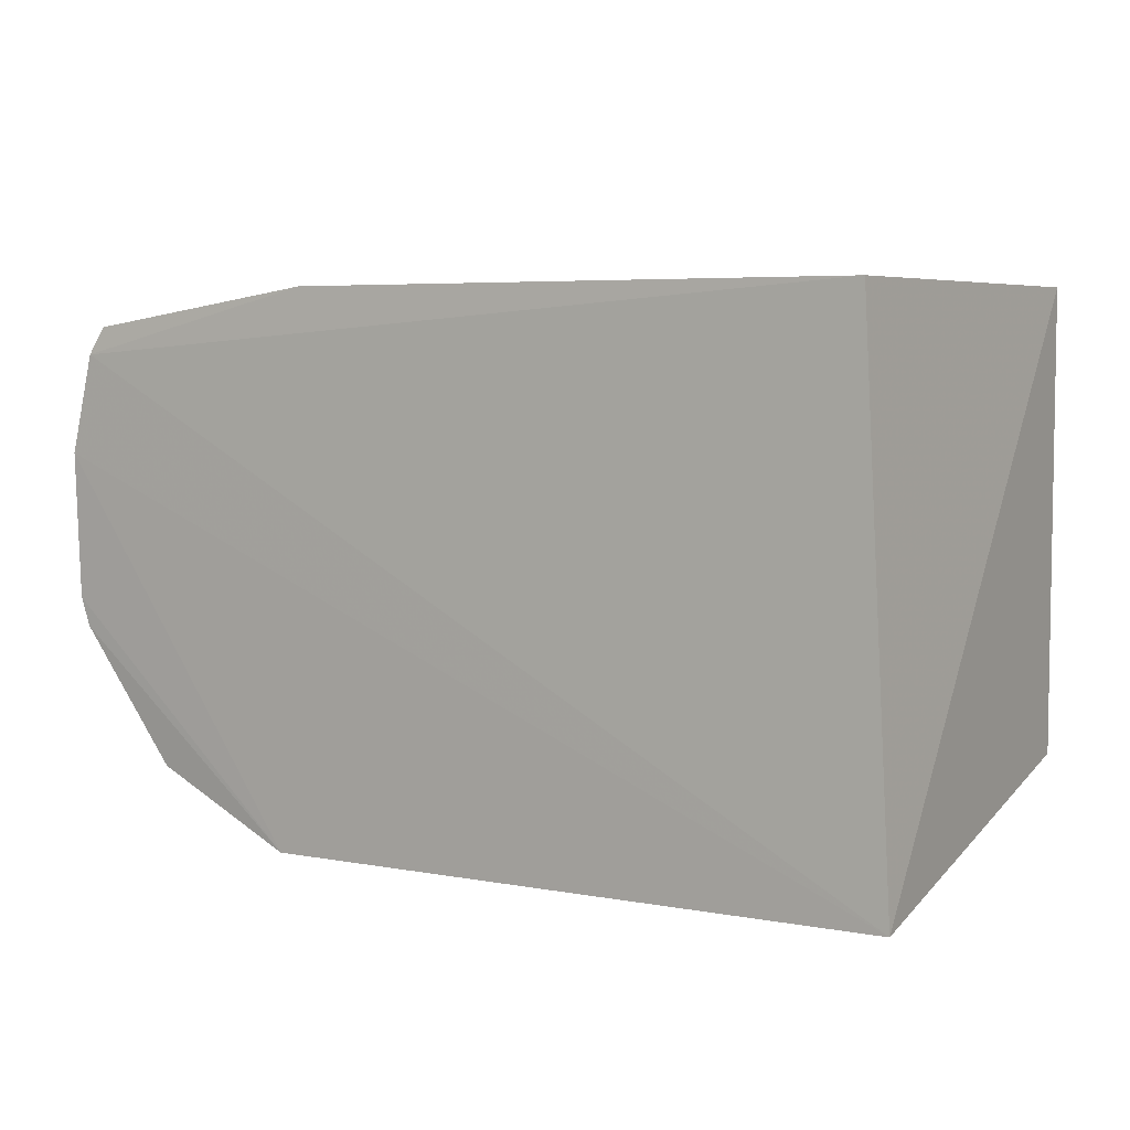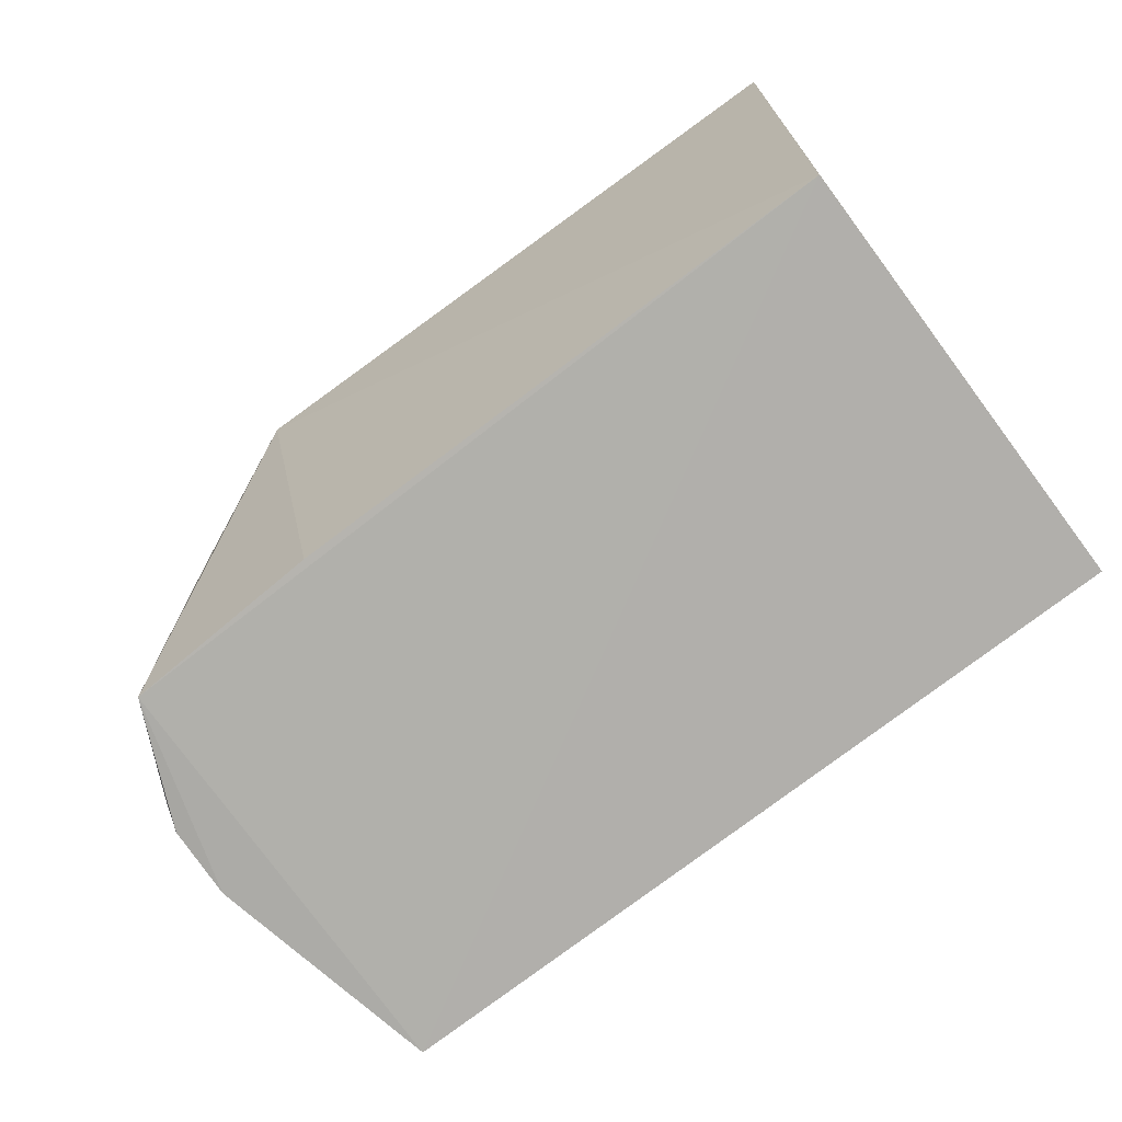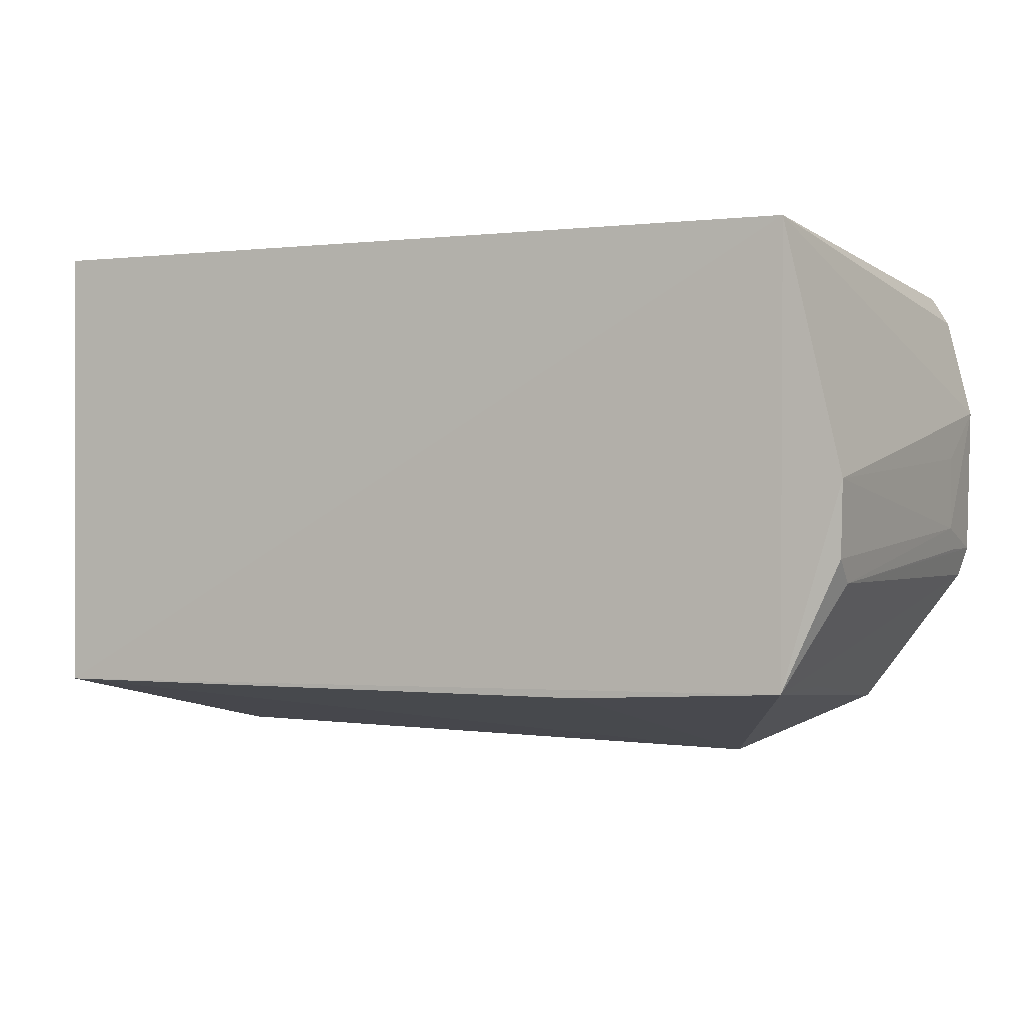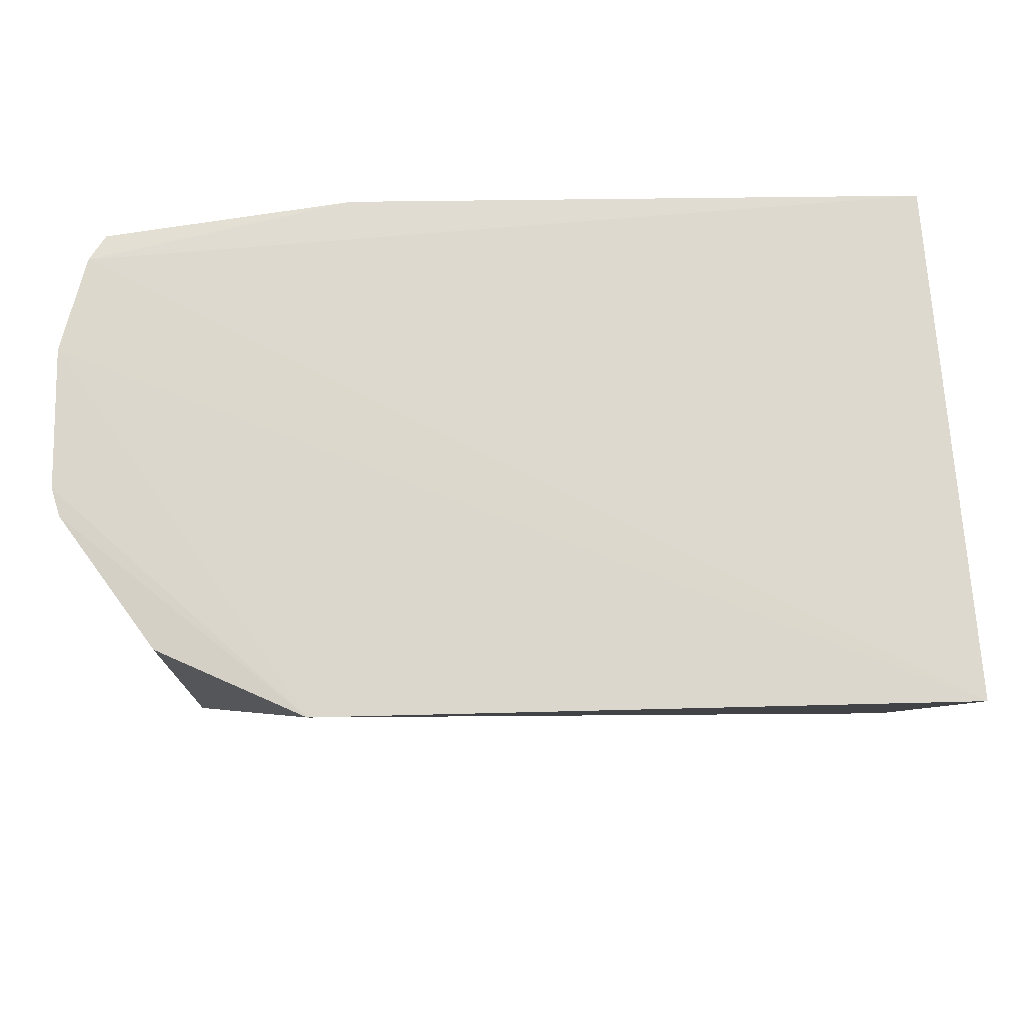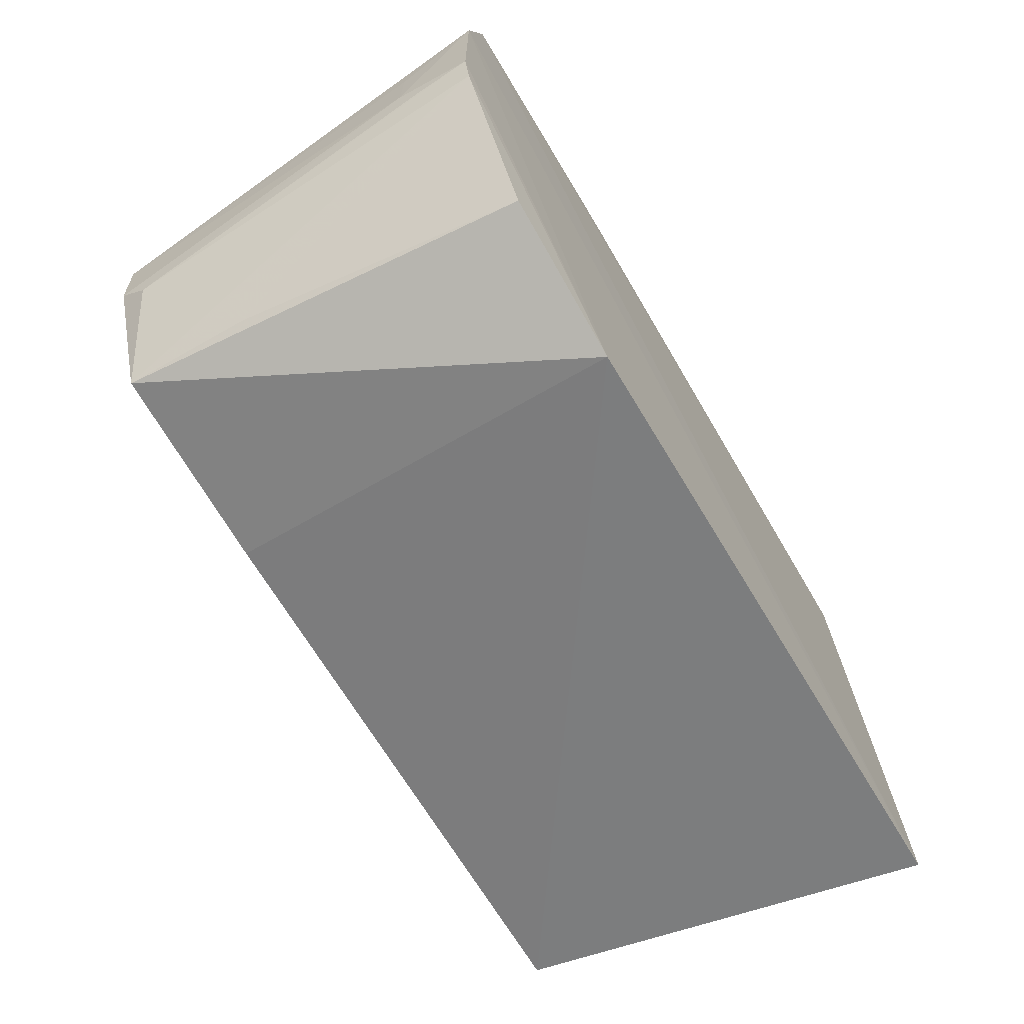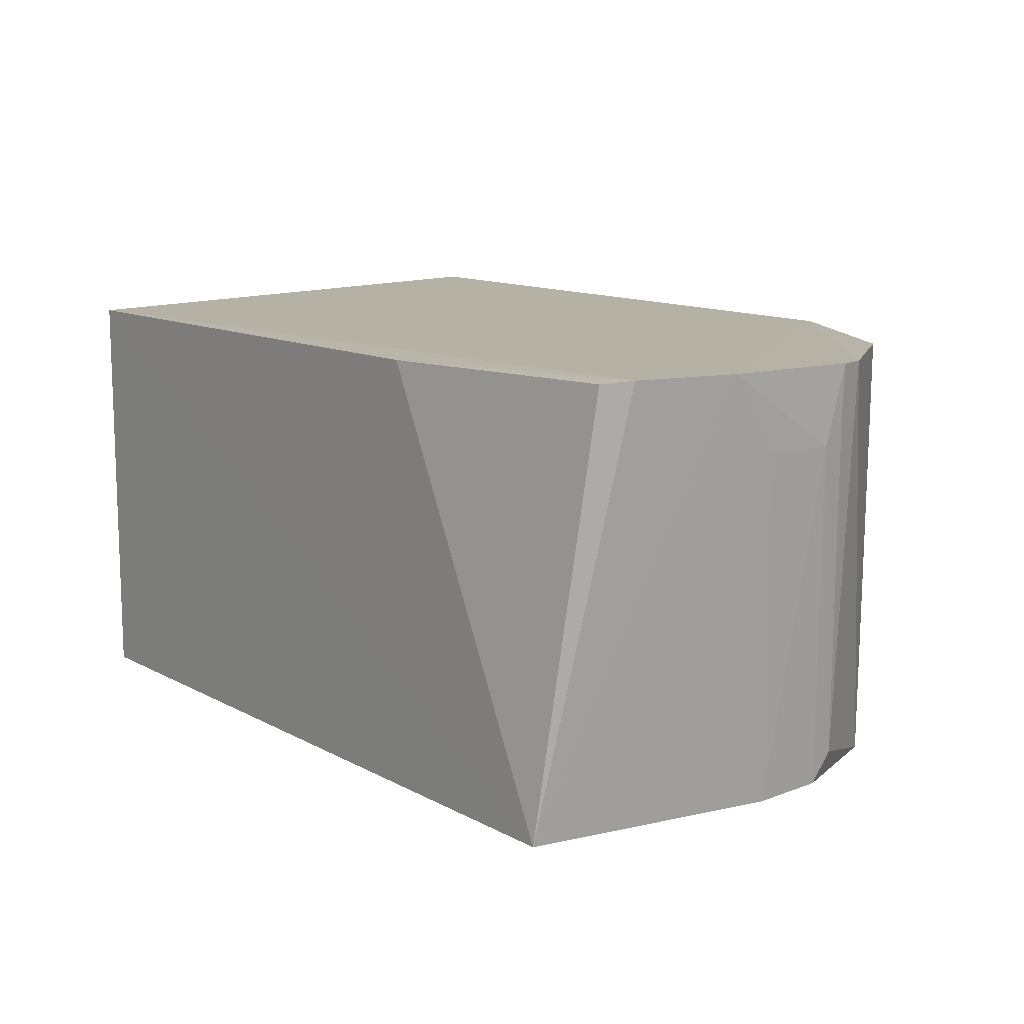
<metadata>
{"format":"obj","ext":"obj","renderer":"f3d","projection":"perspective","resolution":1024,"background":"white","views":[{"elev":5.5,"azim":33.0,"up":"+Y"},{"elev":-78.1,"azim":36.8,"up":"+Z"},{"elev":-0.1,"azim":-155.8,"up":"+Y"},{"elev":-17.8,"azim":1.4,"up":"+Y"},{"elev":-66.8,"azim":-59.7,"up":"+Y"},{"elev":11.8,"azim":-128.7,"up":"+Z"}]}
</metadata>
<code>
v 0.2051 -0.197 0.01221
v 0.1861 -0.1504 -0.2348
v 0.1861 0.1072 0.007576
v -0.291 0.08611 0.008212
v -0.2647 -0.1443 -0.2353
v -0.3003 0.07051 0.009744
v 0.1861 0.1072 -0.2348
v -0.1633 -0.2033 0.008846
v -0.1472 0.1072 0.007576
v -0.2665 0.1078 -0.237
v -0.1472 -0.1504 -0.2348
v -0.3073 -0.0869 0.007685
v -0.3145 0.01372 0.009672
v -0.2501 -0.164 0.005632
v -0.3126 -0.07032 0.008133
v -0.2979 -0.03059 -0.2344
v -0.2642 -0.1455 -0.161
v -0.2961 -0.08584 -0.2176
v -0.3118 -0.05774 -0.03617
v -0.2967 -0.07262 -0.2334
v -0.3119 -0.01556 -0.03511
v -0.311 -0.07054 -0.02124
f 6 1 3
f 7 1 2
f 7 3 1
f 8 2 1
f 9 6 3
f 9 4 6
f 10 6 4
f 10 4 9
f 10 9 3
f 10 3 7
f 10 7 2
f 10 2 5
f 11 8 5
f 11 5 2
f 11 2 8
f 13 8 1
f 13 1 6
f 13 6 10
f 14 5 8
f 14 8 12
f 15 12 8
f 15 8 13
f 16 13 10
f 16 10 5
f 17 14 12
f 17 12 5
f 17 5 14
f 18 5 12
f 18 12 15
f 19 15 13
f 20 16 5
f 20 5 18
f 20 19 16
f 20 18 19
f 21 19 13
f 21 13 16
f 21 16 19
f 22 19 18
f 22 18 15
f 22 15 19

</code>
